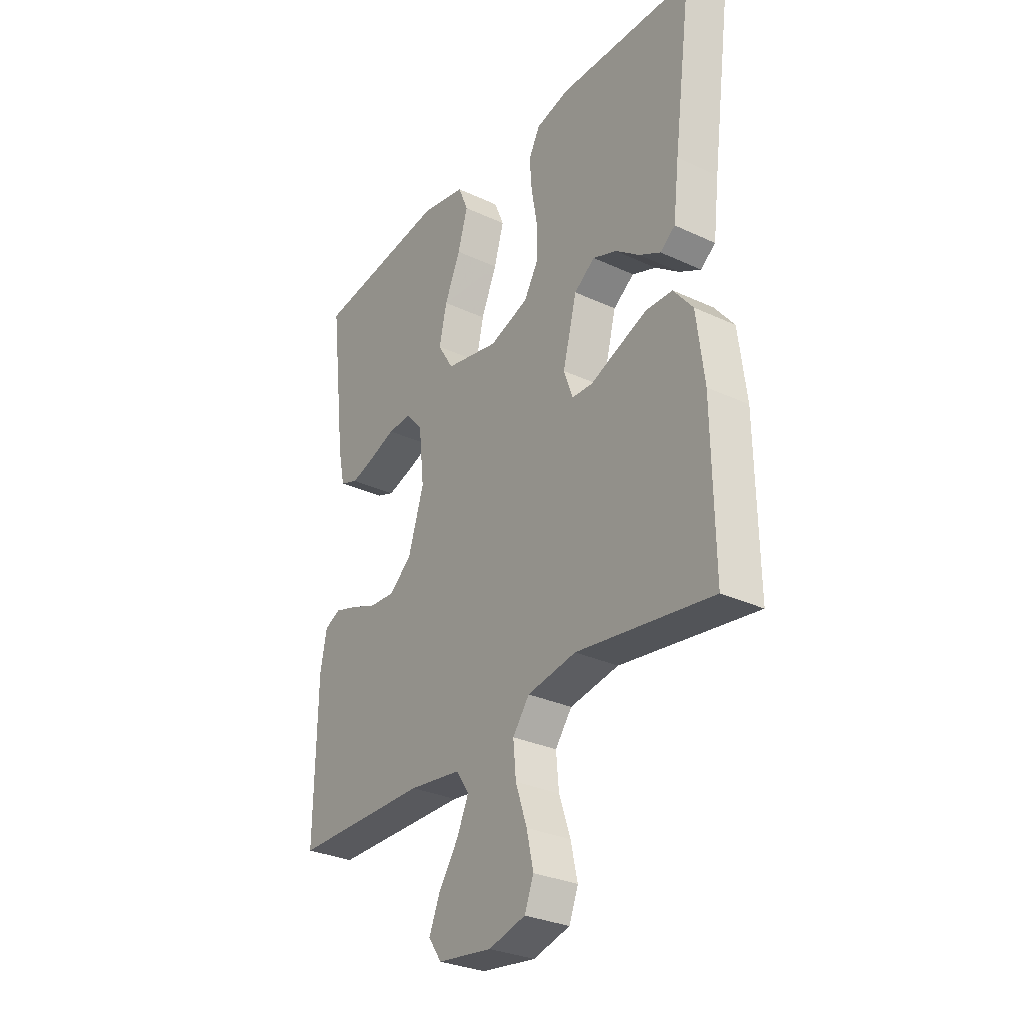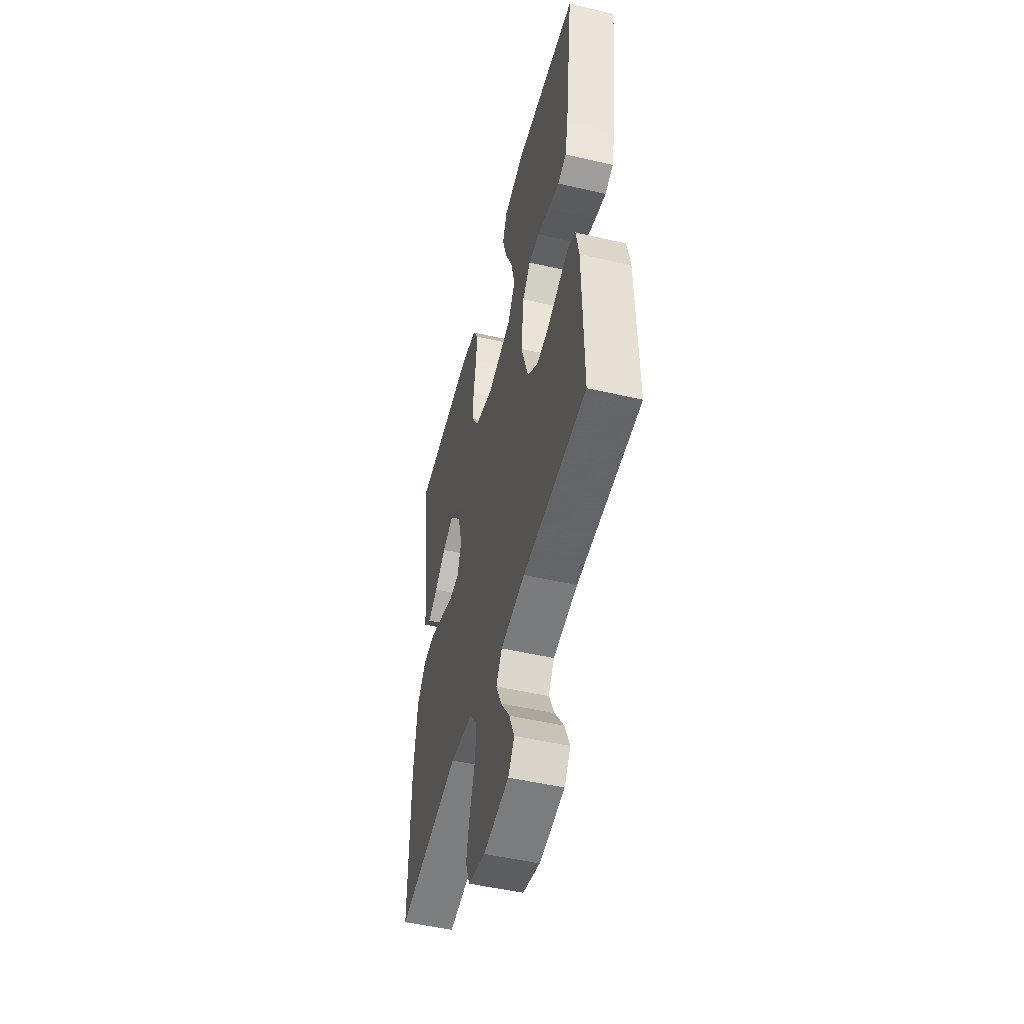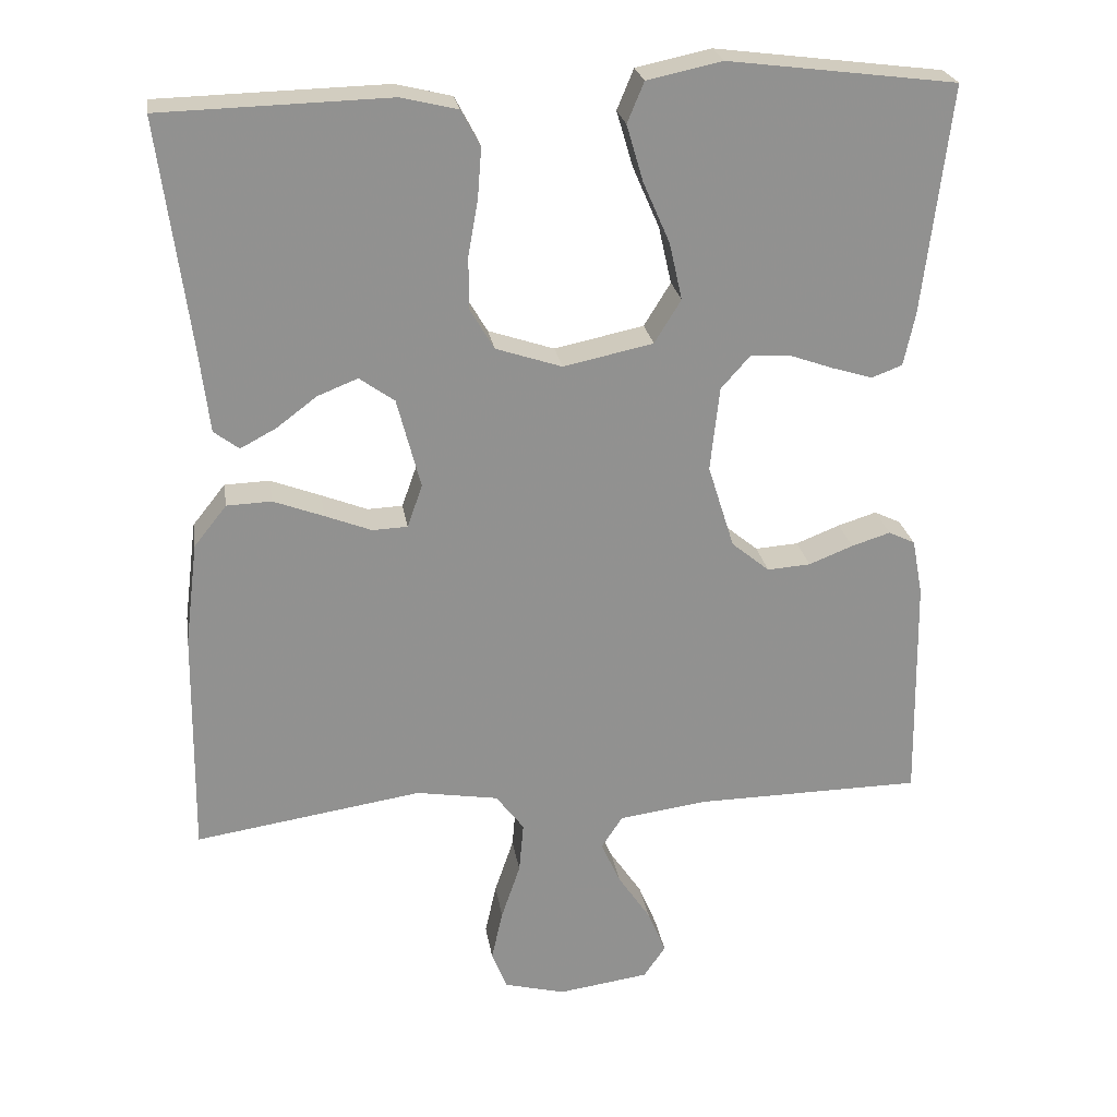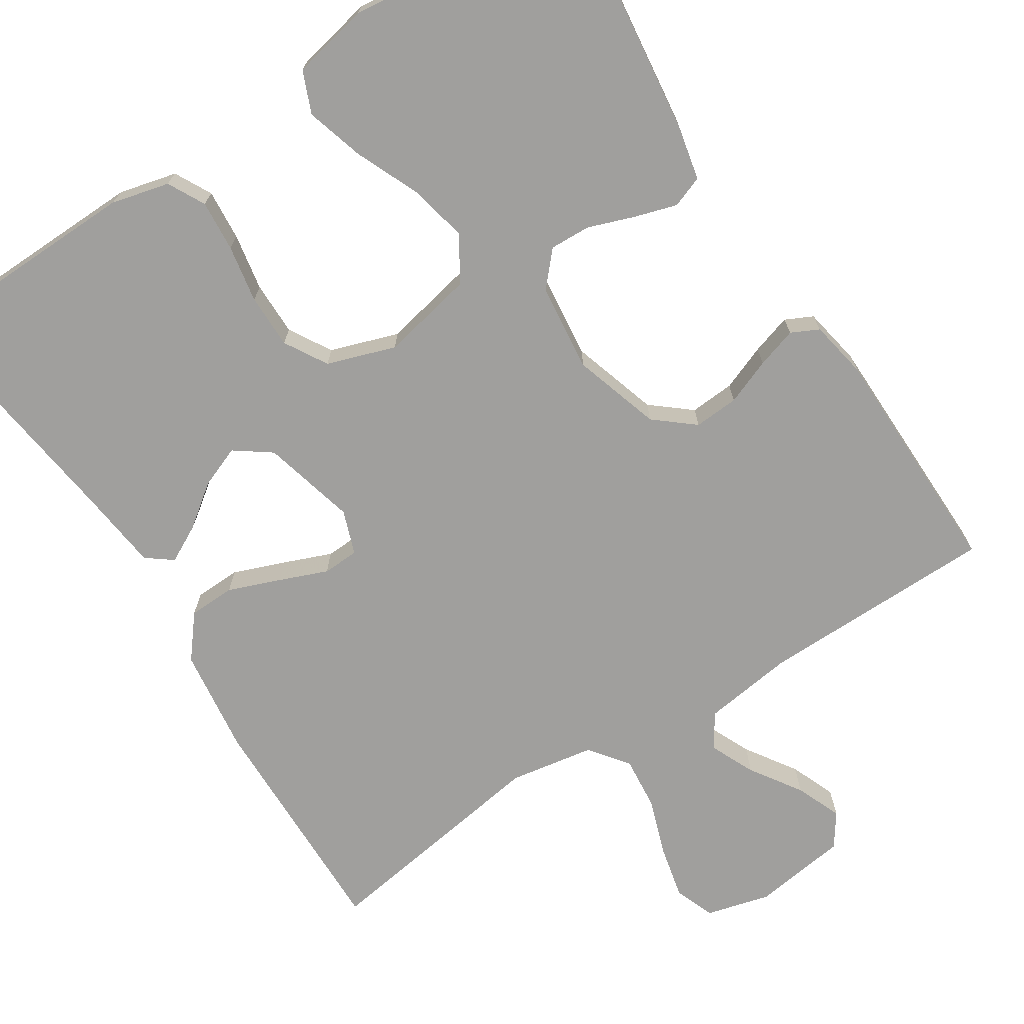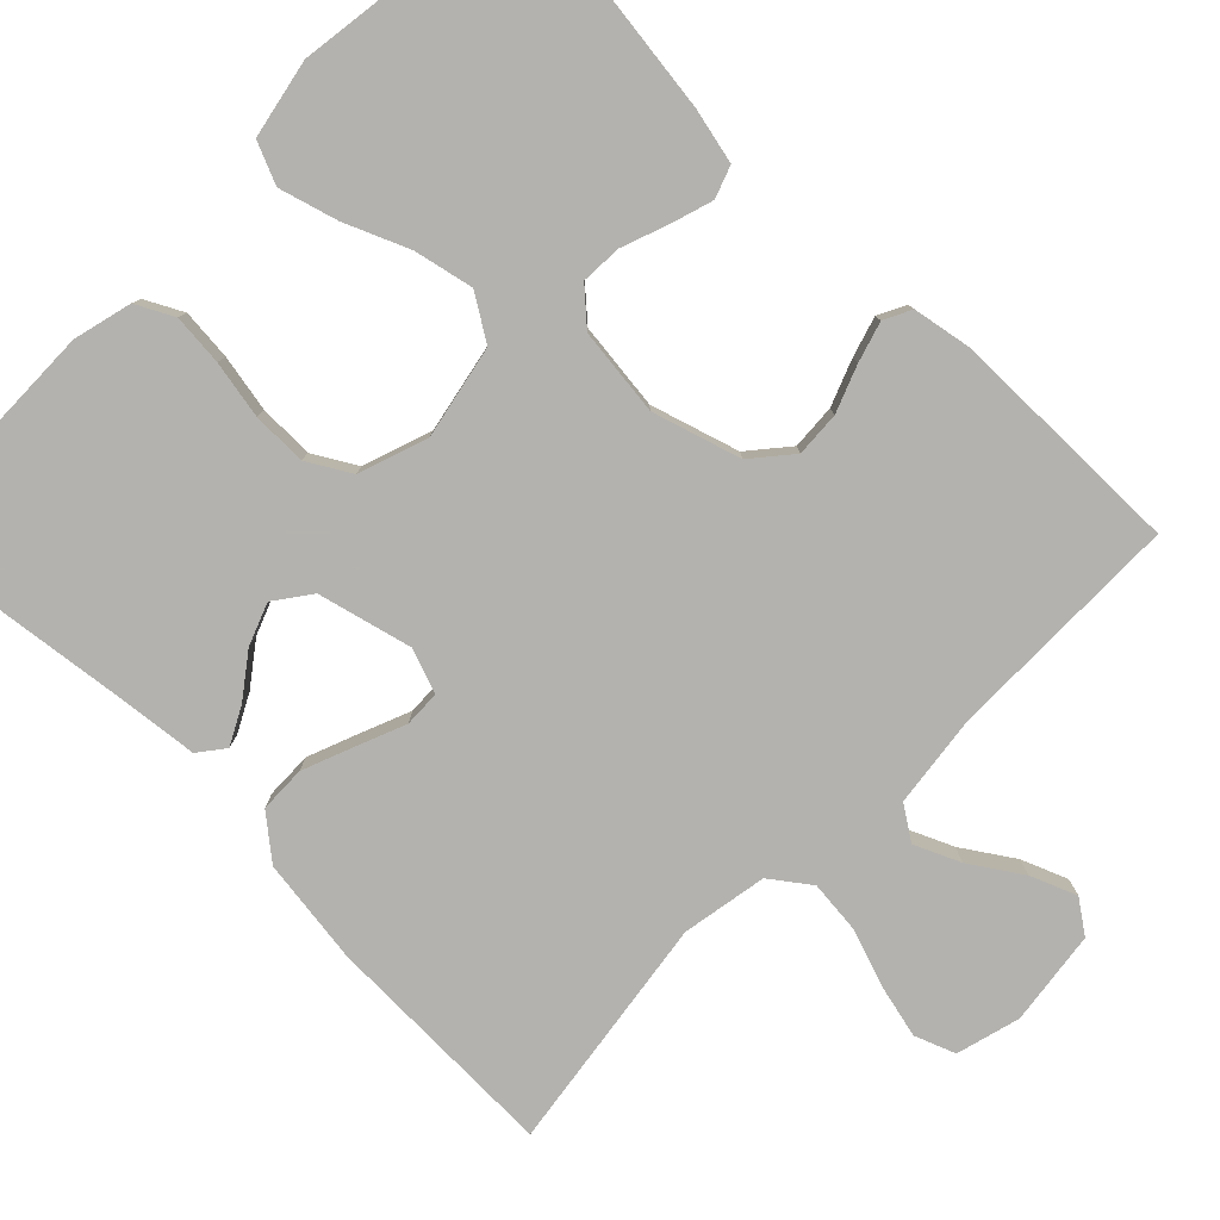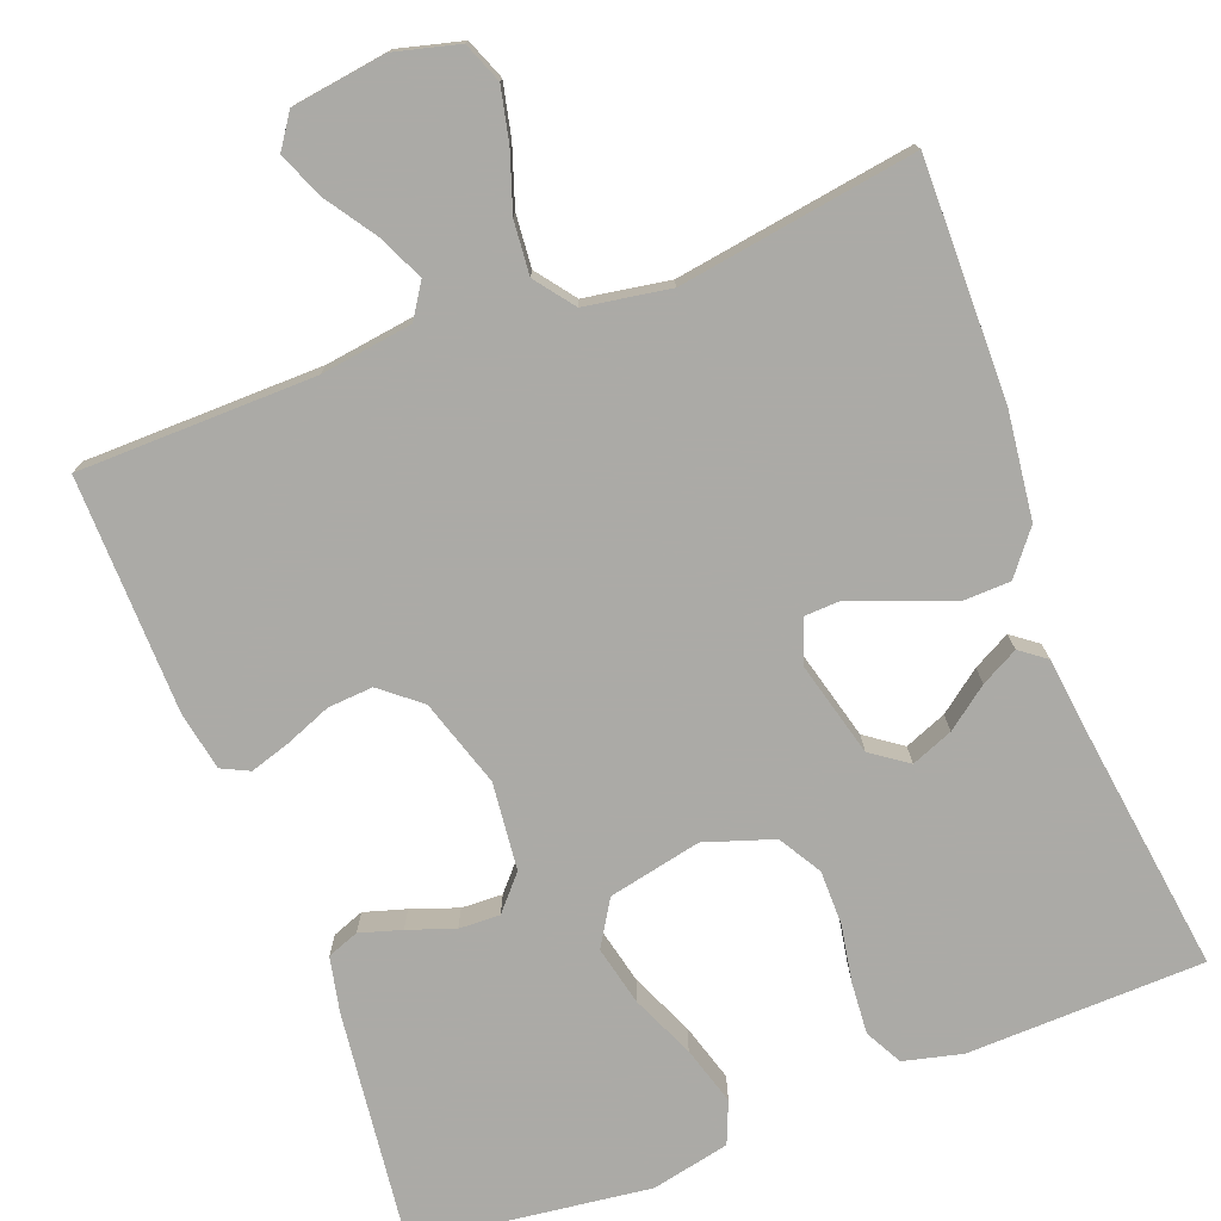
<metadata>
{"format":"obj","ext":"obj","renderer":"f3d","projection":"perspective","resolution":1024,"background":"white","views":[{"elev":-30.4,"azim":-124.0,"up":"+Z"},{"elev":-50.6,"azim":75.8,"up":"+Z"},{"elev":24.4,"azim":-8.9,"up":"+Z"},{"elev":-71.3,"azim":32.6,"up":"+Y"},{"elev":-79.8,"azim":45.0,"up":"+Y"},{"elev":-75.9,"azim":-159.1,"up":"+Y"}]}
</metadata>
<code>
v -0.5 0.07 0.5
v -0.2 0.07 0.508
v -0.126 0.07 0.49
v -0.101 0.07 0.443
v -0.106 0.07 0.378
v -0.119 0.07 0.305
v -0.119 0.07 0.236
v -0.087 0.07 0.182
v 0 0.07 0.153
v 0.118 0.07 0.178
v 0.153 0.07 0.235
v 0.136 0.07 0.31
v 0.101 0.07 0.39
v 0.079 0.07 0.464
v 0.101 0.07 0.517
v 0.2 0.07 0.538
v 0.5 0.07 0.5
v 0.464 0.07 0.2
v 0.449 0.07 0.13
v 0.409 0.07 0.115
v 0.356 0.07 0.131
v 0.297 0.07 0.152
v 0.245 0.07 0.154
v 0.207 0.07 0.111
v 0.195 0.07 0
v 0.23 0.07 -0.111
v 0.28 0.07 -0.152
v 0.337 0.07 -0.148
v 0.395 0.07 -0.125
v 0.446 0.07 -0.109
v 0.481 0.07 -0.126
v 0.495 0.07 -0.2
v 0.5 0.07 -0.5
v 0.2 0.07 -0.504
v 0.084 0.07 -0.52
v 0.056 0.07 -0.563
v 0.082 0.07 -0.62
v 0.125 0.07 -0.684
v 0.149 0.07 -0.742
v 0.12 0.07 -0.784
v 0 0.07 -0.801
v -0.081 0.07 -0.78
v -0.101 0.07 -0.729
v -0.086 0.07 -0.662
v -0.061 0.07 -0.588
v -0.055 0.07 -0.521
v -0.092 0.07 -0.472
v -0.2 0.07 -0.454
v -0.5 0.07 -0.5
v -0.496 0.07 -0.2
v -0.479 0.07 -0.065
v -0.436 0.07 -0.011
v -0.377 0.07 -0.009
v -0.311 0.07 -0.034
v -0.25 0.07 -0.058
v -0.204 0.07 -0.056
v -0.184 0.07 0
v -0.215 0.07 0.119
v -0.261 0.07 0.152
v -0.314 0.07 0.131
v -0.367 0.07 0.091
v -0.414 0.07 0.066
v -0.447 0.07 0.091
v -0.46 0.07 0.2
v -0.5 0 0.5
v -0.2 0 0.508
v -0.126 0 0.49
v -0.101 0 0.443
v -0.106 0 0.378
v -0.119 0 0.305
v -0.119 0 0.236
v -0.087 0 0.182
v 0 0 0.153
v 0.118 0 0.178
v 0.153 0 0.235
v 0.136 0 0.31
v 0.101 0 0.39
v 0.079 0 0.464
v 0.101 0 0.517
v 0.2 0 0.538
v 0.5 0 0.5
v 0.464 0 0.2
v 0.449 0 0.13
v 0.409 0 0.115
v 0.356 0 0.131
v 0.297 0 0.152
v 0.245 0 0.154
v 0.207 0 0.111
v 0.195 0 0
v 0.23 0 -0.111
v 0.28 0 -0.152
v 0.337 0 -0.148
v 0.395 0 -0.125
v 0.446 0 -0.109
v 0.481 0 -0.126
v 0.495 0 -0.2
v 0.5 0 -0.5
v 0.2 0 -0.504
v 0.084 0 -0.52
v 0.056 0 -0.563
v 0.082 0 -0.62
v 0.125 0 -0.684
v 0.149 0 -0.742
v 0.12 0 -0.784
v 0 0 -0.801
v -0.081 0 -0.78
v -0.101 0 -0.729
v -0.086 0 -0.662
v -0.061 0 -0.588
v -0.055 0 -0.521
v -0.092 0 -0.472
v -0.2 0 -0.454
v -0.5 0 -0.5
v -0.496 0 -0.2
v -0.479 0 -0.065
v -0.436 0 -0.011
v -0.377 0 -0.009
v -0.311 0 -0.034
v -0.25 0 -0.058
v -0.204 0 -0.056
v -0.184 0 0
v -0.215 0 0.119
v -0.261 0 0.152
v -0.314 0 0.131
v -0.367 0 0.091
v -0.414 0 0.066
v -0.447 0 0.091
v -0.46 0 0.2
f 61 62 63 64
f 60 61 64 1
f 59 60 1 2
f 58 59 2 3
f 57 58 3 4
f 52 53 54 55
f 50 51 52 55
f 48 49 50 55
f 47 48 55 56
f 46 47 56 57
f 42 43 44 45
f 40 41 42 45
f 40 45 46
f 37 38 39 40
f 36 37 40 46
f 35 36 46 57
f 31 32 33 34
f 28 29 30 31
f 28 31 34 35
f 19 20 21 22
f 17 18 19 22
f 17 22 23
f 16 17 23 24
f 12 13 14 15
f 11 12 15 16
f 57 4 5 6
f 57 6 7
f 35 57 7 8
f 27 28 35
f 26 27 35
f 25 26 35 8
f 11 16 24 25
f 10 11 25
f 9 10 25
f 8 9 25
f 128 127 126 125
f 65 128 125 124
f 66 65 124 123
f 67 66 123 122
f 68 67 122 121
f 119 118 117 116
f 119 116 115 114
f 119 114 113 112
f 120 119 112 111
f 121 120 111 110
f 109 108 107 106
f 109 106 105 104
f 110 109 104
f 104 103 102 101
f 110 104 101 100
f 121 110 100 99
f 98 97 96 95
f 95 94 93 92
f 99 98 95 92
f 86 85 84 83
f 86 83 82 81
f 87 86 81
f 88 87 81 80
f 79 78 77 76
f 80 79 76 75
f 70 69 68 121
f 71 70 121
f 72 71 121 99
f 99 92 91
f 99 91 90
f 72 99 90 89
f 89 88 80 75
f 89 75 74
f 89 74 73
f 89 73 72
f 1 65 66 2
f 2 66 67 3
f 3 67 68 4
f 4 68 69 5
f 5 69 70 6
f 6 70 71 7
f 7 71 72 8
f 8 72 73 9
f 9 73 74 10
f 10 74 75 11
f 11 75 76 12
f 12 76 77 13
f 13 77 78 14
f 14 78 79 15
f 15 79 80 16
f 16 80 81 17
f 17 81 82 18
f 18 82 83 19
f 19 83 84 20
f 20 84 85 21
f 21 85 86 22
f 22 86 87 23
f 23 87 88 24
f 24 88 89 25
f 25 89 90 26
f 26 90 91 27
f 27 91 92 28
f 28 92 93 29
f 29 93 94 30
f 30 94 95 31
f 31 95 96 32
f 32 96 97 33
f 33 97 98 34
f 34 98 99 35
f 35 99 100 36
f 36 100 101 37
f 37 101 102 38
f 38 102 103 39
f 39 103 104 40
f 40 104 105 41
f 41 105 106 42
f 42 106 107 43
f 43 107 108 44
f 44 108 109 45
f 45 109 110 46
f 46 110 111 47
f 47 111 112 48
f 48 112 113 49
f 49 113 114 50
f 50 114 115 51
f 51 115 116 52
f 52 116 117 53
f 53 117 118 54
f 54 118 119 55
f 55 119 120 56
f 56 120 121 57
f 57 121 122 58
f 58 122 123 59
f 59 123 124 60
f 60 124 125 61
f 61 125 126 62
f 62 126 127 63
f 63 127 128 64
f 64 128 65 1

</code>
